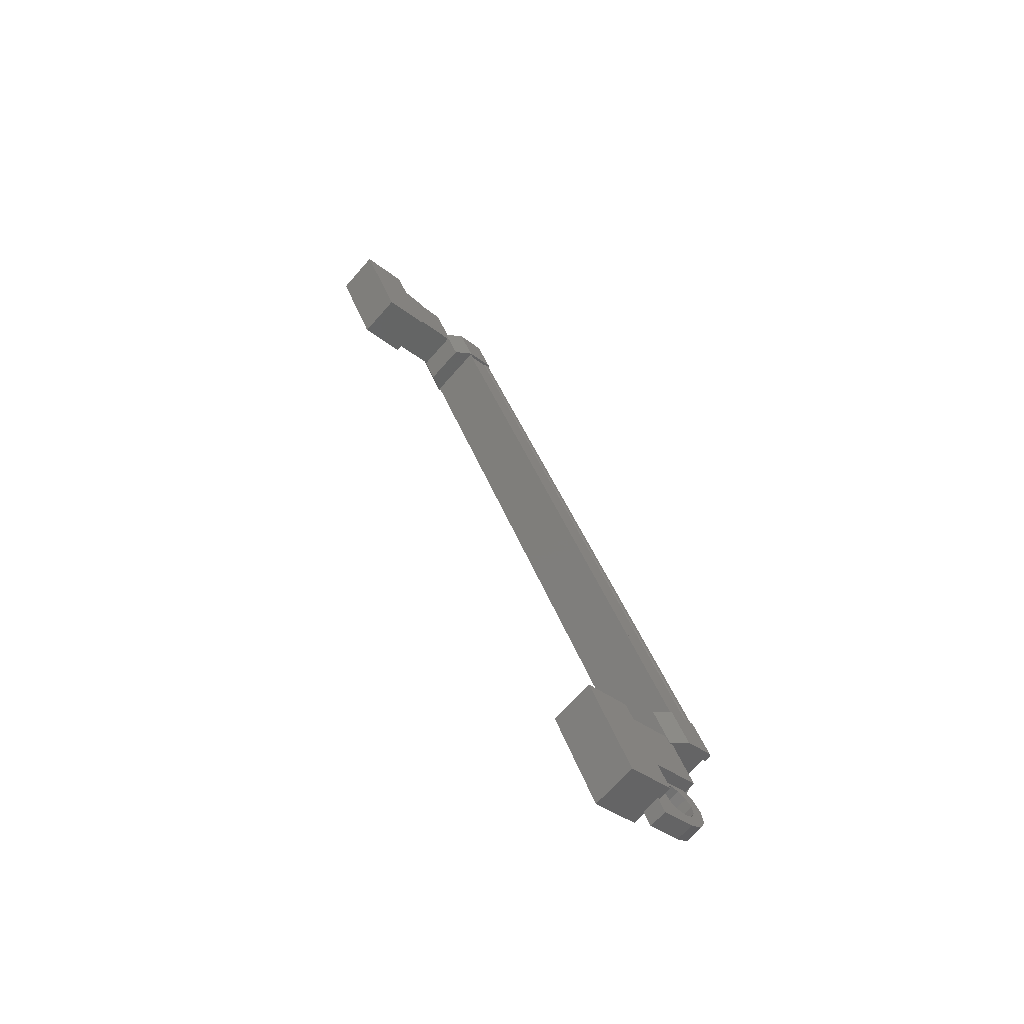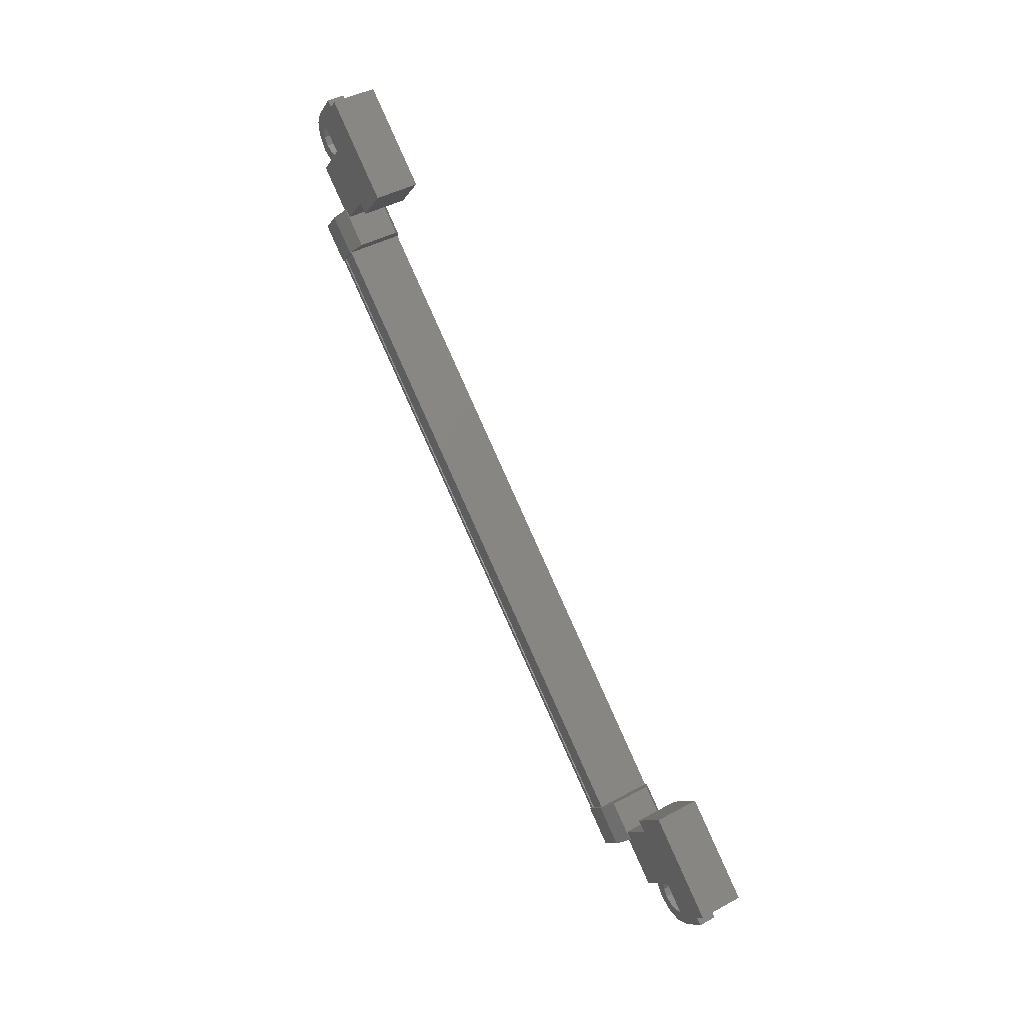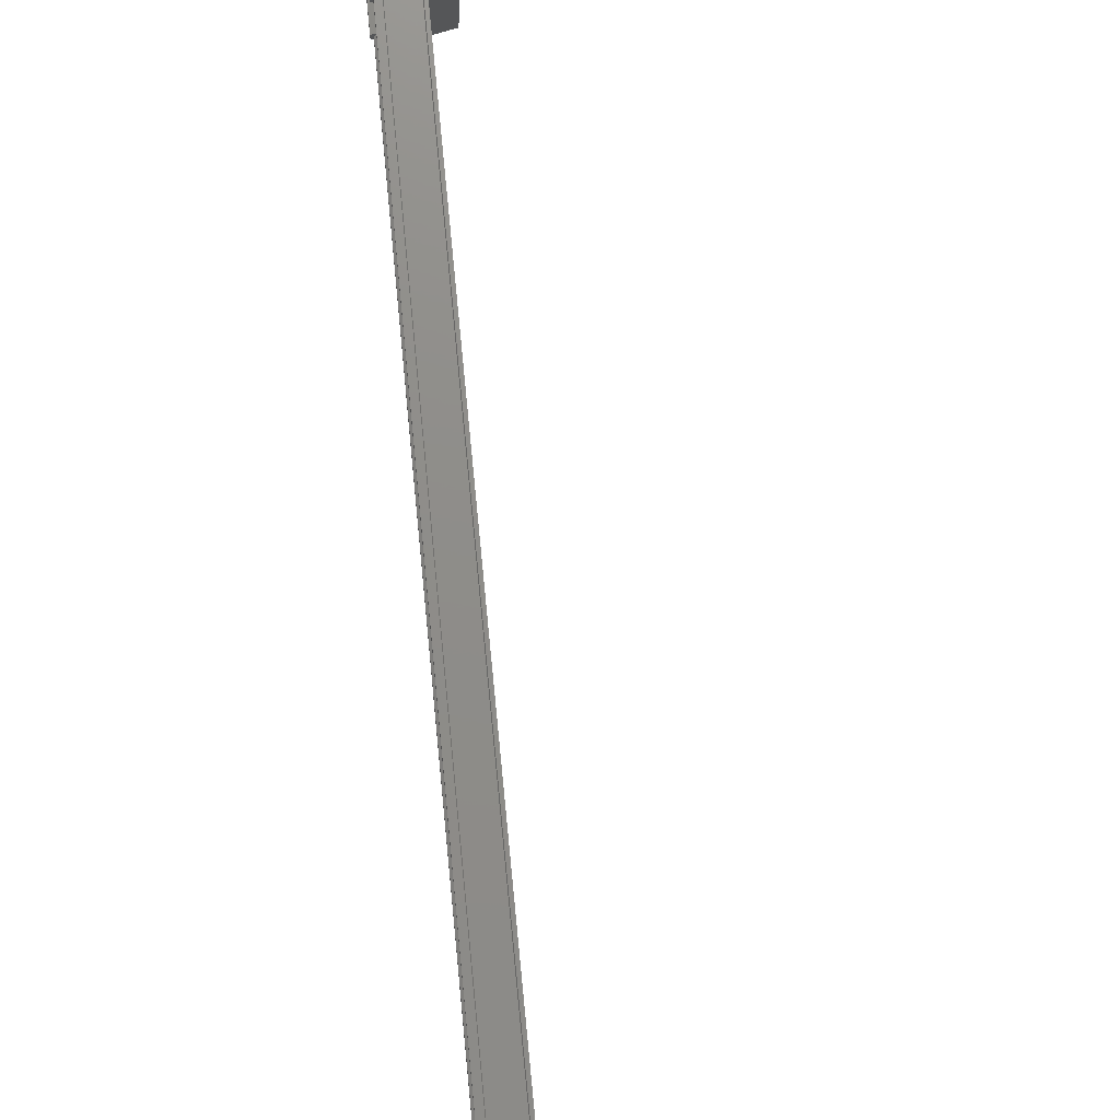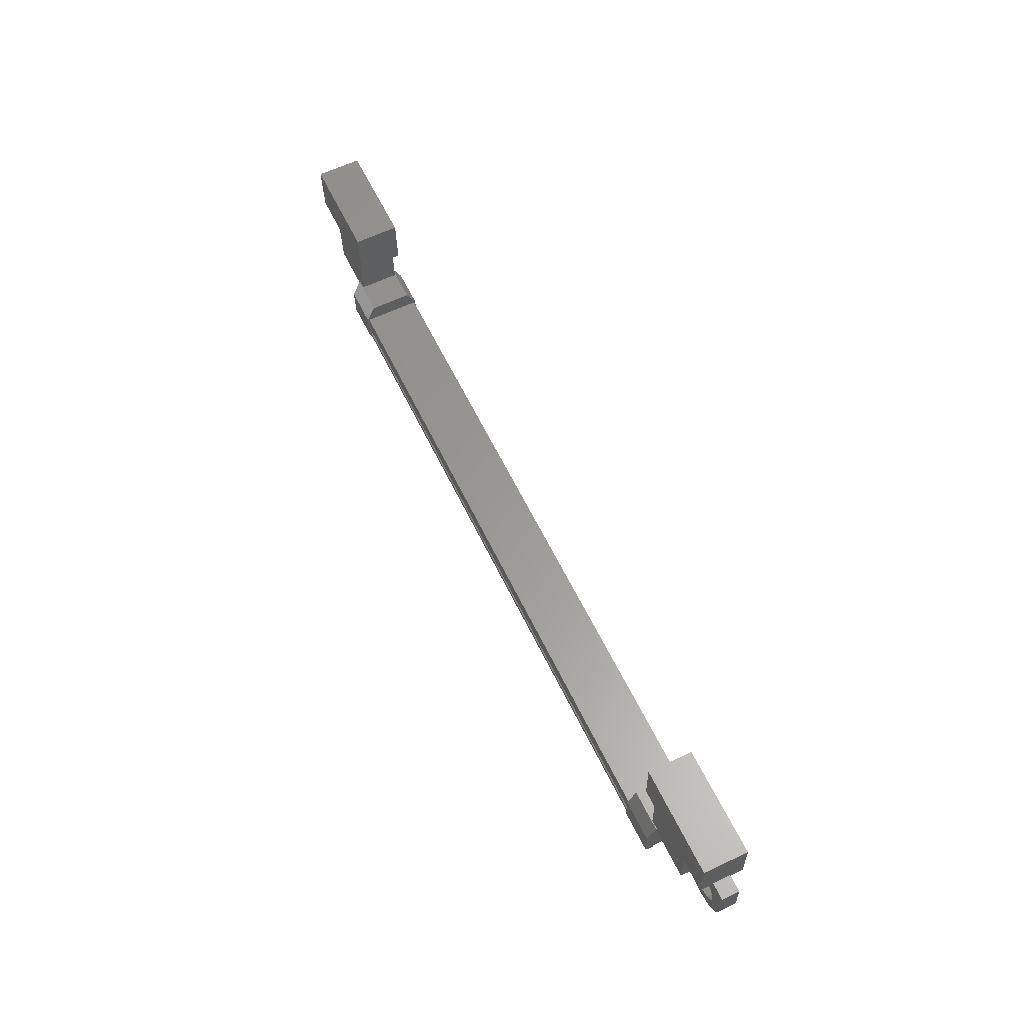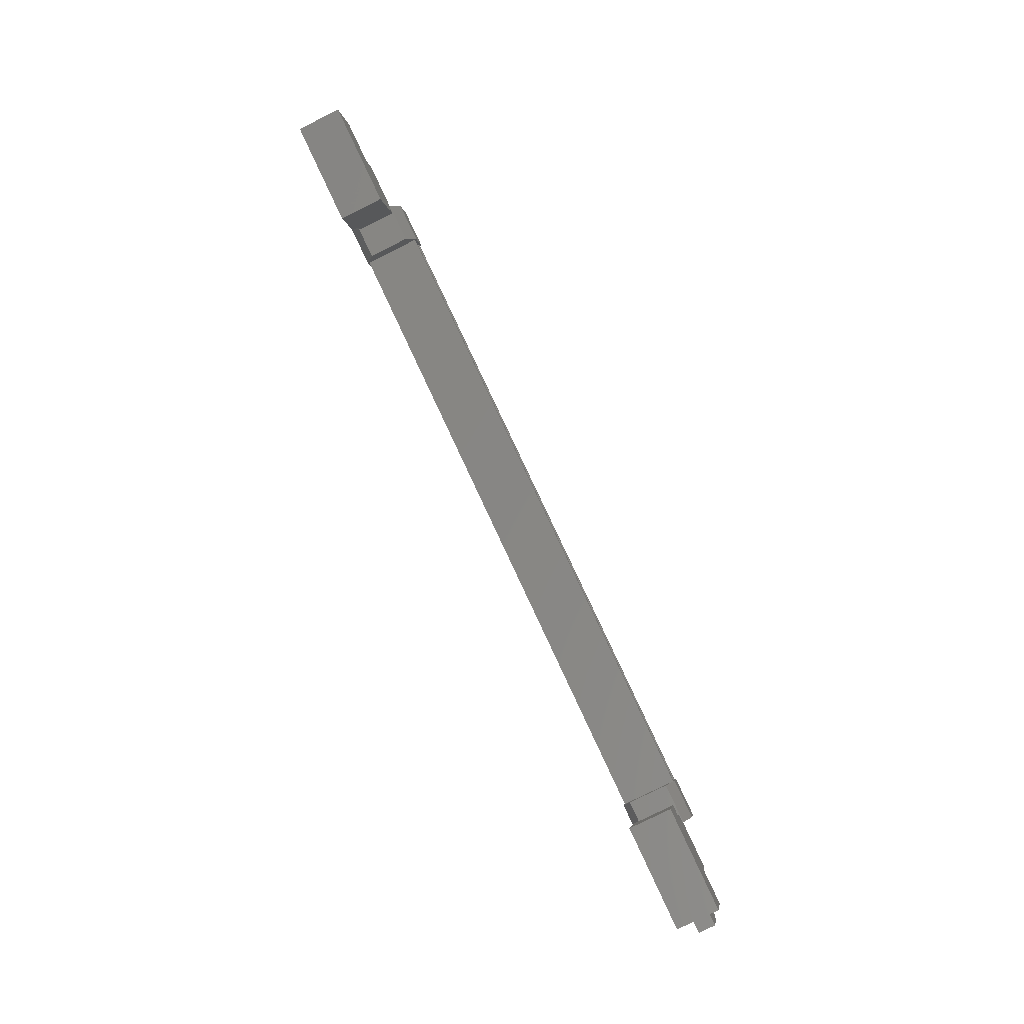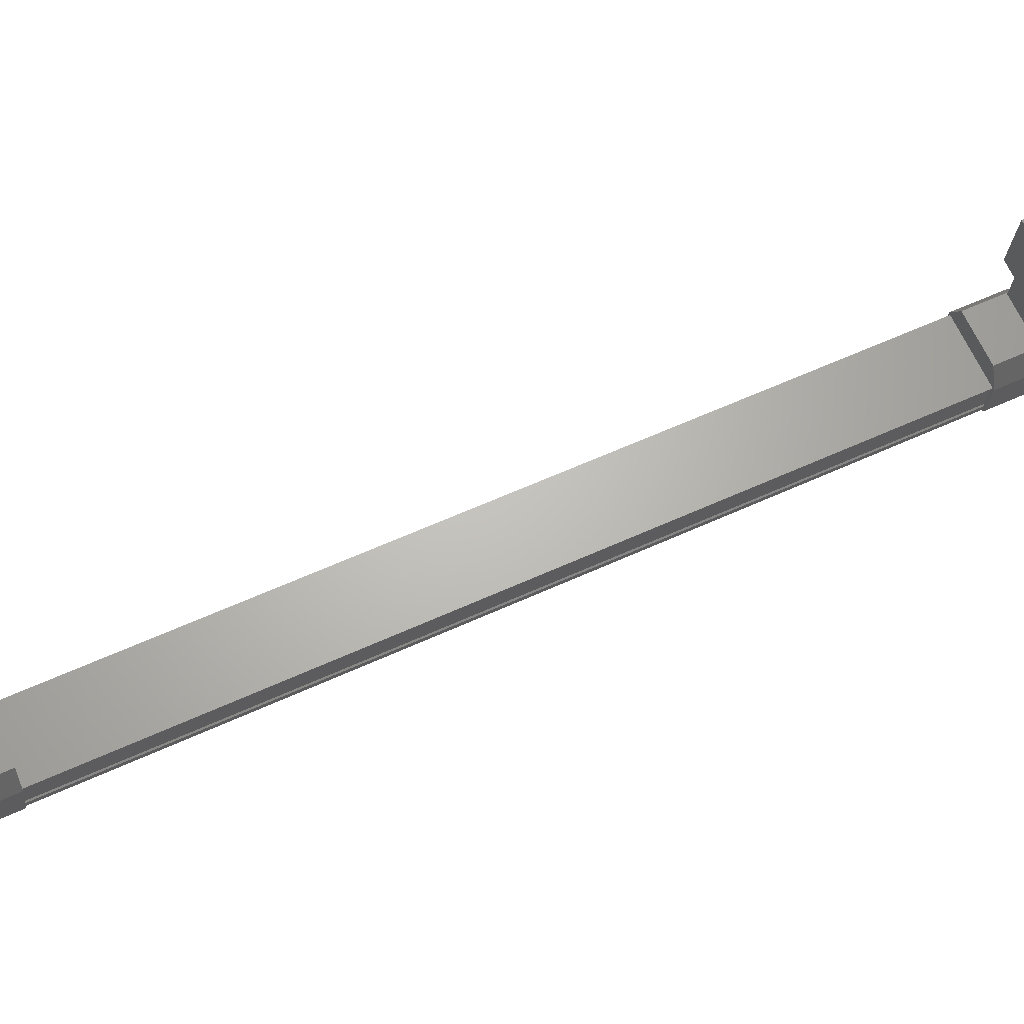
<metadata>
{"format":"stl","ext":"stl","renderer":"f3d","projection":"perspective","resolution":1024,"background":"white","views":[{"elev":-34.0,"azim":133.3,"up":"+Z"},{"elev":-9.2,"azim":70.7,"up":"+Z"},{"elev":49.2,"azim":-7.2,"up":"+Y"},{"elev":-28.6,"azim":91.1,"up":"+Z"},{"elev":-4.0,"azim":97.9,"up":"+Z"},{"elev":-24.1,"azim":84.8,"up":"+Y"}]}
</metadata>
<code>
# stl→obj: 224 verts, 392 faces
v -79.91 -81.62 523.2
v -79.41 -81.62 523.2
v -79.91 -81.37 523.2
v -79.41 -81.37 523.2
v -79.9 -81.26 523
v -79.4 -81.26 523
v -79.9 -81.4 522.7
v -79.4 -81.4 522.8
v -79.9 -81.65 522.8
v -79.4 -81.65 522.8
v -79.9 -81.76 523
v -79.4 -81.76 523
v -79.75 -90.91 542.7
v -80.25 -90.91 542.7
v -79.75 -90.77 542.9
v -80.25 -90.77 542.9
v -79.75 -90.88 543.1
v -80.25 -90.88 543.1
v -79.75 -91.13 543.1
v -80.26 -91.13 543.1
v -79.75 -91.27 542.9
v -80.25 -91.27 542.9
v -79.75 -91.16 542.7
v -80.25 -91.16 542.7
v -80.25 -91.02 542.9
v -79.9 -81.51 523
v -77.89 -82.7 524.1
v -77.9 -81.57 524.6
v -77.84 -81.41 521.4
v -77.85 -80.28 521.9
v -76.45 -81.41 521.4
v -76.46 -80.28 521.9
v -76.51 -81.57 524.6
v -76.5 -82.7 524.1
v -76.85 -92.25 544.1
v -76.86 -91.12 544.6
v -78.24 -92.25 544.1
v -78.25 -91.12 544.6
v -78.19 -90.96 541.4
v -78.2 -89.83 541.9
v -76.81 -89.83 541.9
v -76.8 -90.96 541.4
v -80.65 -82.75 523.7
v -80.96 -91.1 541.5
v -80.65 -82.65 523.8
v -80.54 -82.57 523.8
v -81.02 -89.47 541.4
v -80.96 -89.91 542.5
v -80.94 -89.41 541.5
v -80.11 -89.91 542.5
v -79.78 -82.62 523.4
v -80.64 -83.11 524.4
v -80.62 -82.62 523.3
v -80.72 -83.06 524.4
v -80.85 -89.96 542
v -80.97 -89.88 542.1
v -80.66 -81.43 524.4
v -80.66 -81.33 524.4
v -80.19 -91.17 541.5
v -79.88 -82.72 523.8
v -80.18 -91.2 541.5
v -79.87 -82.75 523.8
v -80.11 -91.2 541.5
v -80.94 -91.41 541.8
v -80.93 -91.2 541.9
v -81.03 -91.36 541.8
v -81.03 -91.21 541.9
v -81.01 -90.86 540.8
v -80.63 -81.11 524.1
v -80.62 -81.33 524
v -80.72 -81.17 524
v -80.71 -81.32 524
v -80.73 -81.67 525.1
v -81.02 -89.62 541.4
v -80.92 -89.63 541.4
v -80.1 -89.41 541.5
v -80.55 -81.51 524.3
v -80.85 -91.02 541.5
v -79.8 -83.11 524.4
v -80.63 -82.9 524.5
v -80.72 -82.91 524.5
v -80.5 -82.72 523.8
v -80.81 -91.17 541.5
v -80.51 -82.75 523.7
v -80.82 -91.2 541.4
v -80.96 -91.2 541.4
v -79.41 -81.76 522.2
v -79.44 -81.47 524.2
v -79.42 -80.76 522.7
v -77.88 -80.76 522.7
v -77.87 -81.76 522.2
v -77.9 -81.47 524.2
v -77.89 -82.47 523.7
v -79.44 -82.47 523.7
v -79.78 -91.77 543.2
v -79.75 -91.06 541.7
v -78.23 -91.77 543.2
v -78.21 -91.06 541.7
v -78.24 -90.76 543.7
v -78.22 -90.05 542.2
v -79.76 -90.05 542.2
v -79.78 -90.76 543.7
v -78.78 -80.42 521.3
v -78.78 -80.57 521.6
v -78.78 -81.02 521.4
v -78.78 -80.72 521.3
v -78.77 -80.87 521.1
v -77.77 -80.87 521.1
v -77.78 -80.42 521.3
v -77.8 -81.6 522.6
v -77.8 -81.15 522.8
v -78.8 -81.15 522.8
v -78.55 -80.97 522.4
v -78.8 -81 522.5
v -78.92 -91.56 543.5
v -79.16 -91.38 543.1
v -78.16 -91.38 543.1
v -78.16 -90.93 543.3
v -78.19 -92.11 544.7
v -78.19 -91.66 544.9
v -79.19 -92.11 544.6
v -79.19 -91.66 544.9
v -79.18 -91.81 544.6
v -79.18 -91.51 544.5
v -79.18 -91.96 544.3
v -80.97 -89.78 542.1
v -80.83 -89.78 542.1
v -80.52 -81.33 524.4
v -80.82 -89.81 542.1
v -80.51 -81.36 524.4
v -80.2 -89.81 542.1
v -79.89 -81.36 524.4
v -80.19 -89.78 542.1
v -79.88 -81.33 524.4
v -80.12 -89.78 542.1
v -79.81 -81.33 524.4
v -79.8 -82.75 523.8
v -78.54 -81.42 522.2
v -78.8 -81.6 522.6
v -78.8 -81.45 522.3
v -79.05 -80.97 522.4
v -79.23 -81.1 522.7
v -79.23 -80.89 522.3
v -79.53 -80.96 522.4
v -79.29 -80.78 522
v -79.64 -80.78 522
v -79.22 -80.67 521.8
v -79.52 -80.6 521.7
v -79.03 -80.6 521.7
v -79.2 -80.46 521.4
v -78.53 -80.6 521.7
v -78.35 -80.67 521.8
v -78.29 -80.78 522.1
v -78.92 -91.11 543.7
v -79.16 -90.93 543.3
v -79.17 -91.08 543.6
v -79.16 -91.53 543.4
v -79.42 -91.56 543.5
v -79.59 -91.43 543.2
v -79.6 -91.64 543.6
v -79.9 -91.56 543.5
v -79.67 -91.75 543.9
v -80.02 -91.75 543.9
v -79.61 -91.85 544.1
v -79.91 -91.93 544.2
v -79.43 -91.93 544.3
v -79.61 -92.06 544.5
v -78.93 -91.93 544.3
v -78.74 -91.85 544.1
v -78.67 -91.75 543.9
v -79.62 -90.14 542.4
v -79.6 -89.64 541.4
v -79.59 -90.69 540.9
v -79.61 -91.19 541.9
v -80.1 -91.41 541.8
v -80.08 -90.92 540.8
v -80.91 -90.7 540.9
v -80.94 -90.13 542.4
v -81.04 -90.11 542.4
v -81.04 -89.97 542.5
v -80.92 -90.92 540.7
v -81.01 -90.71 540.8
v -79.29 -82.39 523.5
v -79.31 -82.89 524.5
v -79.32 -81.84 525
v -79.3 -81.34 524
v -79.79 -81.11 524.1
v -79.81 -81.61 525.1
v -80.63 -81.83 525
v -80.61 -82.4 523.5
v -80.71 -82.41 523.4
v -80.7 -82.56 523.4
v -80.65 -81.61 525.1
v -80.73 -81.81 525
v -79.42 -91.11 543.7
v -79.59 -90.98 543.4
v -79.6 -91.19 543.9
v -79.91 -91.11 543.7
v -79.68 -91.3 544.1
v -80.03 -91.3 544.1
v -79.61 -91.4 544.3
v -79.92 -91.48 544.5
v -79.43 -91.48 544.5
v -79.61 -91.61 544.7
v -78.93 -91.48 544.5
v -78.75 -91.4 544.3
v -78.68 -91.3 544.1
v -79.04 -81.42 522.2
v -79.22 -81.55 522.5
v -79.22 -81.34 522.1
v -79.53 -81.42 522.2
v -79.29 -81.23 521.8
v -79.64 -81.23 521.8
v -79.22 -81.13 521.6
v -79.52 -81.05 521.4
v -79.03 -81.05 521.4
v -79.2 -80.92 521.2
v -78.53 -81.05 521.4
v -78.35 -81.13 521.6
v -78.29 -81.23 521.8
v -78.74 -91.64 543.7
v -78.36 -81.34 522.1
v -78.36 -80.89 522.3
v -78.74 -91.19 543.9
f 1 2 3
f 3 2 4
f 4 5 3
f 6 5 4
f 7 5 6
f 6 8 7
f 7 8 9
f 9 8 10
f 10 11 9
f 12 11 10
f 1 11 12
f 12 2 1
f 13 14 15
f 15 14 16
f 16 17 15
f 18 17 16
f 19 17 18
f 18 20 19
f 19 20 21
f 21 20 22
f 22 23 21
f 24 23 22
f 13 23 24
f 24 14 13
f 18 16 25
f 25 16 14
f 14 24 25
f 11 1 26
f 26 1 3
f 3 5 26
f 5 7 26
f 26 7 9
f 9 11 26
f 24 22 25
f 25 22 20
f 20 18 25
f 27 28 29
f 29 28 30
f 30 31 29
f 32 31 30
f 33 31 32
f 32 28 33
f 33 28 34
f 34 28 27
f 27 31 34
f 29 31 27
f 35 36 37
f 37 36 38
f 38 39 37
f 40 39 38
f 41 39 40
f 40 36 41
f 41 36 42
f 42 36 35
f 35 39 42
f 37 39 35
f 40 38 36
f 30 28 32
f 41 42 39
f 33 34 31
f 43 44 45
f 45 44 46
f 47 48 49
f 49 48 50
f 51 52 53
f 53 52 54
f 55 56 57
f 57 56 58
f 59 60 61
f 61 60 62
f 62 63 61
f 64 65 66
f 66 65 67
f 67 68 66
f 69 70 71
f 71 70 72
f 72 73 71
f 74 47 75
f 75 47 49
f 49 76 75
f 50 76 49
f 57 77 55
f 55 77 46
f 46 78 55
f 44 78 46
f 51 79 52
f 52 79 80
f 80 54 52
f 81 54 80
f 82 83 84
f 84 83 85
f 85 43 84
f 86 43 85
f 44 43 86
f 87 88 89
f 89 88 90
f 90 91 89
f 92 91 90
f 93 91 92
f 92 88 93
f 93 88 94
f 94 88 87
f 87 91 94
f 89 91 87
f 95 96 97
f 97 96 98
f 98 99 97
f 100 99 98
f 101 99 100
f 100 96 101
f 101 96 102
f 102 96 95
f 95 99 102
f 97 99 95
f 103 104 105
f 105 104 106
f 106 107 105
f 103 107 106
f 108 107 103
f 103 109 108
f 108 109 110
f 110 109 111
f 111 112 110
f 113 112 111
f 114 112 113
f 115 116 117
f 117 116 118
f 118 119 117
f 120 119 118
f 121 119 120
f 120 122 121
f 121 122 123
f 123 122 124
f 124 125 123
f 121 125 124
f 123 125 121
f 56 126 58
f 58 126 127
f 127 128 58
f 129 128 127
f 130 128 129
f 129 131 130
f 130 131 132
f 132 131 133
f 133 134 132
f 135 134 133
f 136 134 135
f 135 63 136
f 136 63 137
f 137 63 62
f 138 110 139
f 139 110 112
f 112 140 139
f 114 140 112
f 112 140 114
f 114 141 112
f 112 141 142
f 142 141 143
f 143 144 142
f 145 144 143
f 146 144 145
f 145 147 146
f 146 147 148
f 148 147 149
f 149 150 148
f 104 150 149
f 103 150 104
f 104 151 103
f 103 151 109
f 109 151 152
f 152 153 109
f 154 118 155
f 155 118 116
f 116 156 155
f 157 156 116
f 116 156 157
f 157 158 116
f 116 158 159
f 159 158 160
f 160 161 159
f 162 161 160
f 163 161 162
f 162 164 163
f 163 164 165
f 165 164 166
f 166 167 165
f 125 167 166
f 121 167 125
f 125 168 121
f 121 168 119
f 119 168 169
f 169 170 119
f 50 171 76
f 76 171 172
f 172 173 76
f 171 173 172
f 174 173 171
f 171 175 174
f 174 175 173
f 173 175 176
f 176 76 173
f 177 76 176
f 75 76 177
f 177 178 75
f 75 178 74
f 74 178 179
f 179 47 74
f 180 47 179
f 48 47 180
f 180 178 48
f 48 178 50
f 50 178 65
f 65 175 50
f 64 175 65
f 176 175 64
f 64 181 176
f 176 181 177
f 177 181 68
f 68 182 177
f 67 182 68
f 177 182 67
f 67 65 177
f 177 65 178
f 51 183 79
f 79 183 184
f 184 185 79
f 183 185 184
f 186 185 183
f 183 187 186
f 186 187 185
f 185 187 188
f 188 79 185
f 189 79 188
f 80 79 189
f 189 190 80
f 80 190 81
f 81 190 191
f 191 54 81
f 192 54 191
f 53 54 192
f 192 190 53
f 53 190 51
f 51 190 70
f 70 187 51
f 69 187 70
f 188 187 69
f 69 193 188
f 188 193 189
f 189 193 73
f 73 194 189
f 72 194 73
f 189 194 72
f 72 70 189
f 189 70 190
f 156 155 195
f 195 155 196
f 196 197 195
f 198 197 196
f 199 197 198
f 198 200 199
f 199 200 201
f 201 200 202
f 202 203 201
f 204 203 202
f 124 203 204
f 204 122 124
f 124 122 205
f 205 122 120
f 120 206 205
f 207 206 120
f 140 139 208
f 208 139 209
f 209 210 208
f 211 210 209
f 212 210 211
f 211 213 212
f 212 213 214
f 214 213 215
f 215 216 214
f 217 216 215
f 105 216 217
f 217 107 105
f 105 107 218
f 218 107 108
f 108 219 218
f 220 219 108
f 119 170 117
f 117 170 221
f 221 115 117
f 138 222 110
f 110 222 220
f 220 108 110
f 109 153 111
f 111 153 223
f 223 113 111
f 154 224 118
f 118 224 207
f 207 120 118
f 69 71 193
f 193 71 73
f 59 83 60
f 60 83 82
f 68 181 66
f 66 181 64
f 104 103 106
f 51 187 183
f 139 140 138
f 157 116 115
f 103 105 107
f 101 102 99
f 93 94 91
f 121 124 122
f 180 179 178
f 140 112 139
f 50 175 171
f 192 191 190
f 88 92 90
f 100 98 96
f 156 116 155
f 155 156 154
f 224 115 221
f 224 221 207
f 207 221 170
f 170 206 207
f 169 206 170
f 205 206 169
f 169 168 205
f 205 168 124
f 104 105 151
f 151 105 218
f 218 152 151
f 219 152 218
f 153 152 219
f 219 220 153
f 153 220 223
f 223 220 222
f 222 113 223
f 155 116 196
f 196 116 159
f 159 198 196
f 161 198 159
f 200 198 161
f 161 163 200
f 200 163 202
f 202 163 165
f 165 204 202
f 167 204 165
f 122 204 167
f 167 121 122
f 103 107 150
f 150 107 217
f 217 148 150
f 215 148 217
f 146 148 215
f 215 213 146
f 146 213 144
f 144 213 211
f 211 142 144
f 209 142 211
f 112 142 209
f 209 139 112
f 222 138 113
f 113 138 140
f 140 114 113
f 208 114 140
f 141 114 208
f 208 210 141
f 141 210 143
f 143 210 212
f 212 145 143
f 214 145 212
f 147 145 214
f 214 216 147
f 147 216 149
f 149 216 105
f 105 104 149
f 224 154 115
f 115 154 156
f 156 157 115
f 195 157 156
f 158 157 195
f 195 197 158
f 158 197 160
f 160 197 199
f 199 162 160
f 201 162 199
f 164 162 201
f 201 203 164
f 164 203 166
f 166 203 124
f 124 125 166
f 168 125 124

</code>
